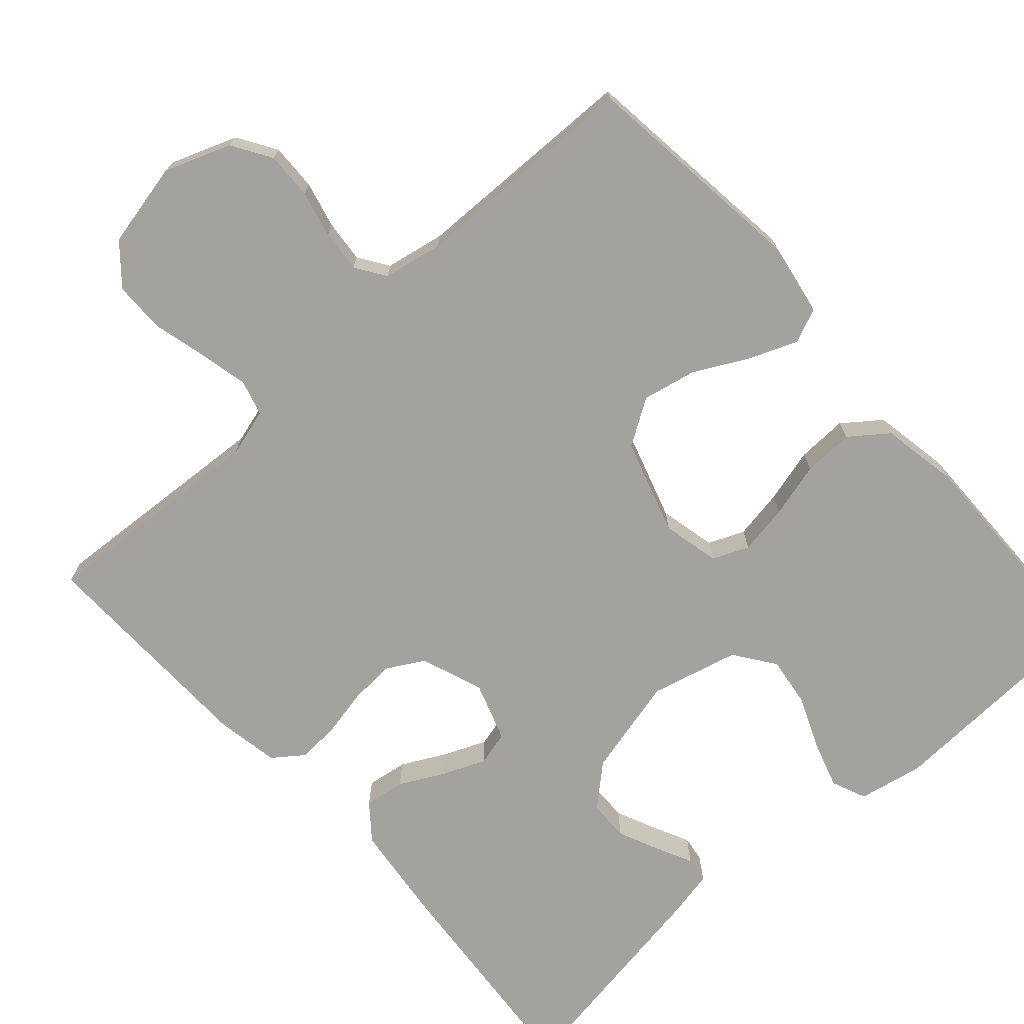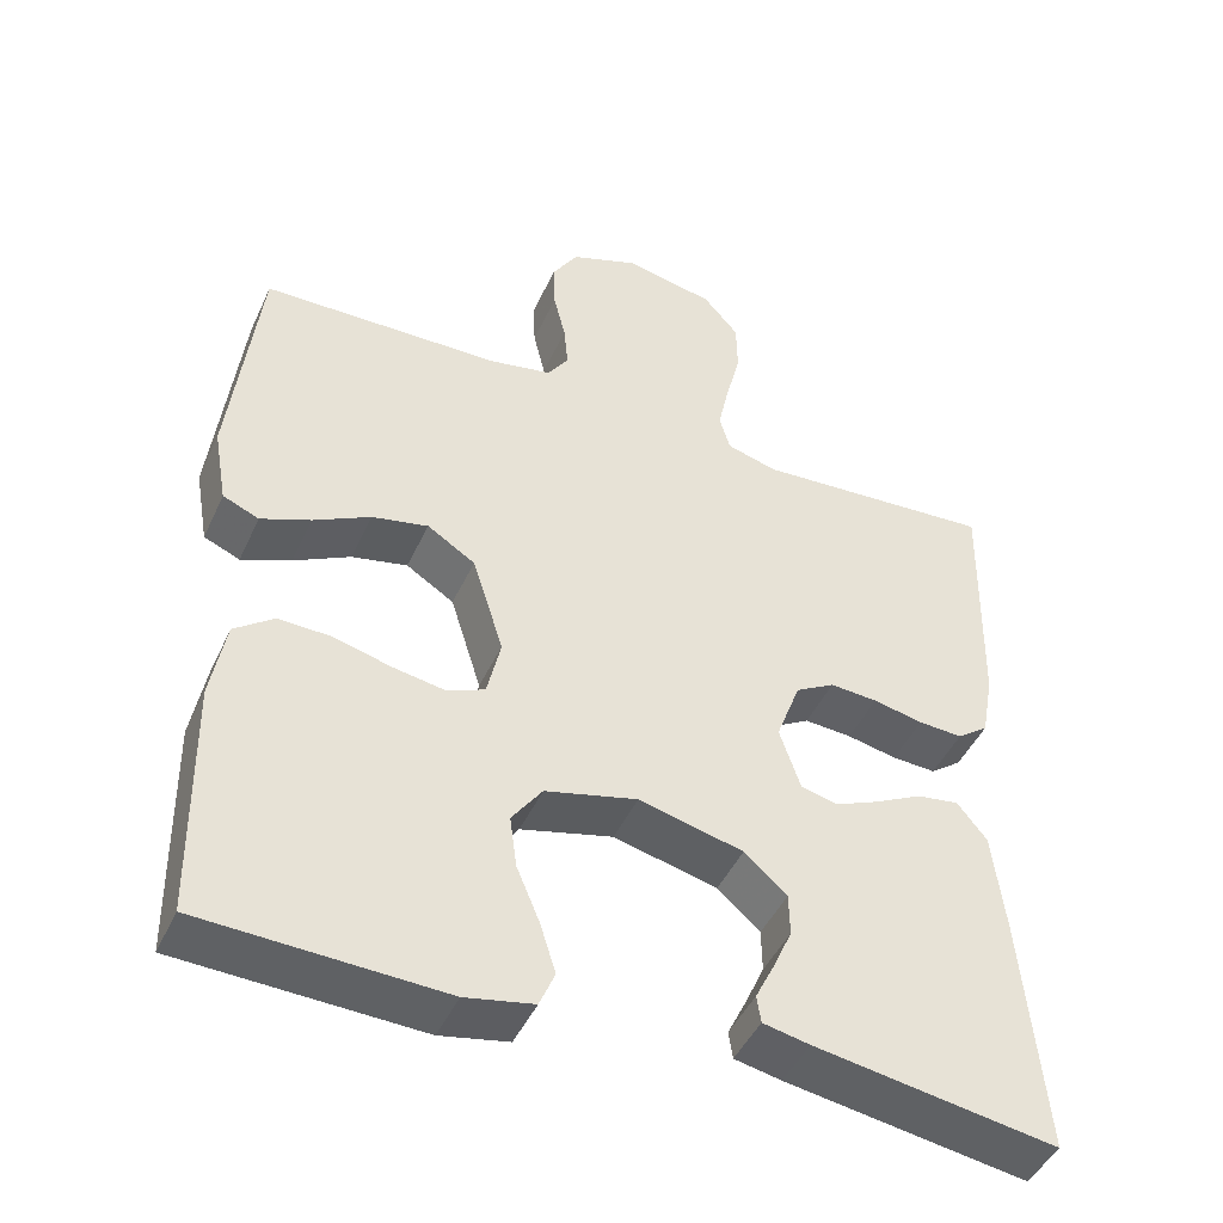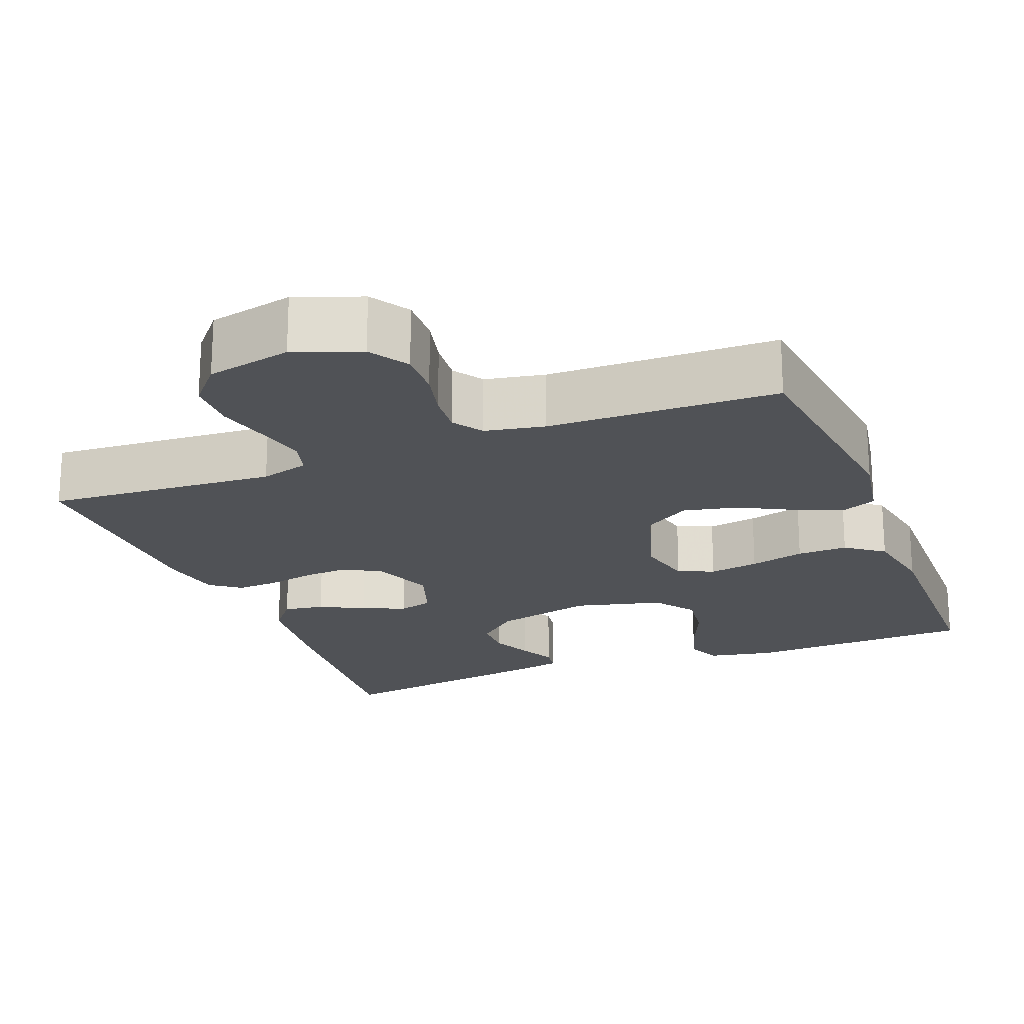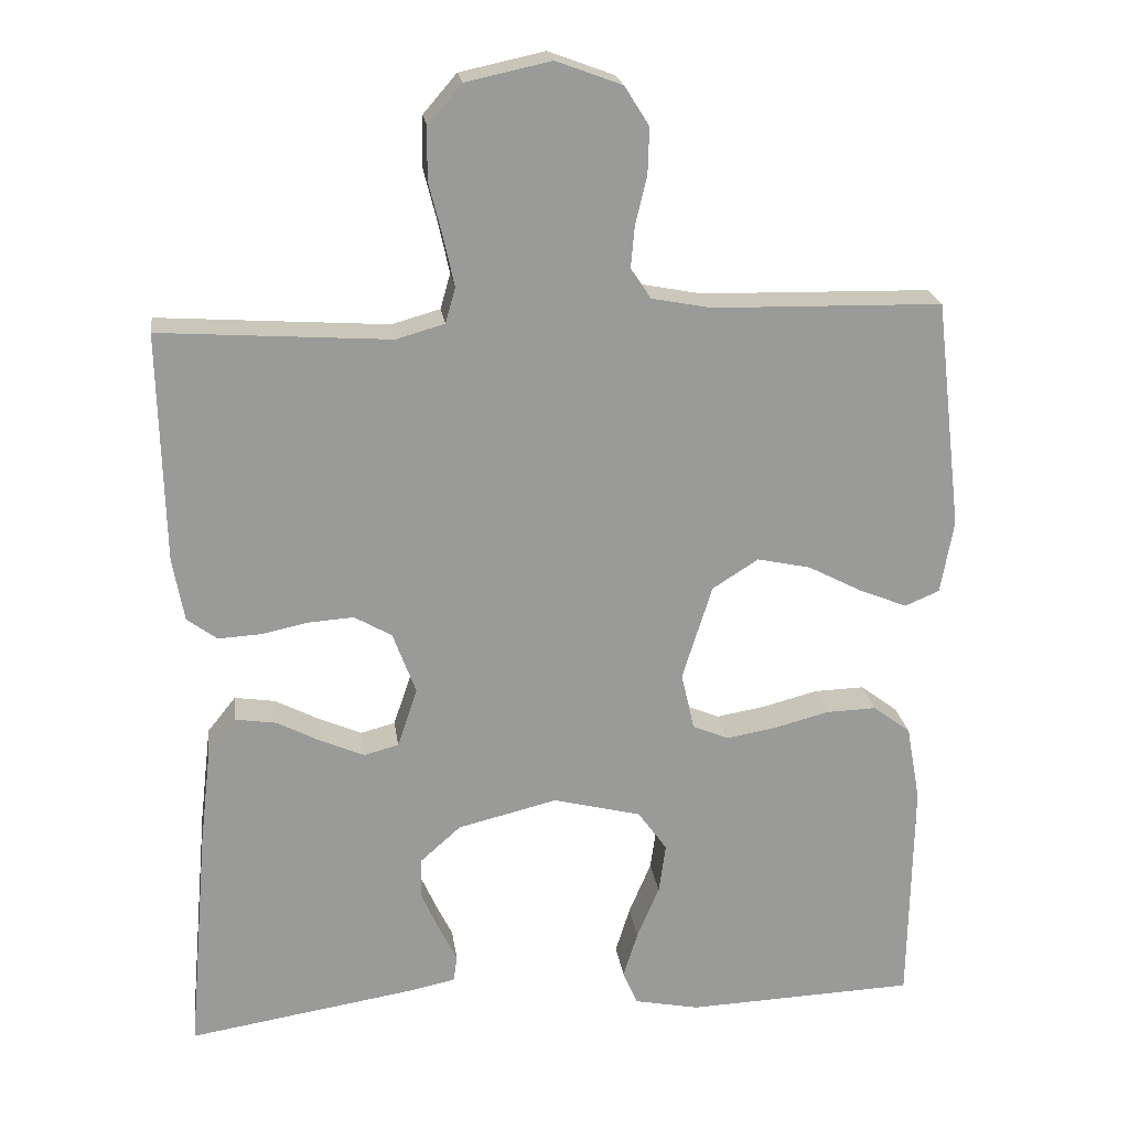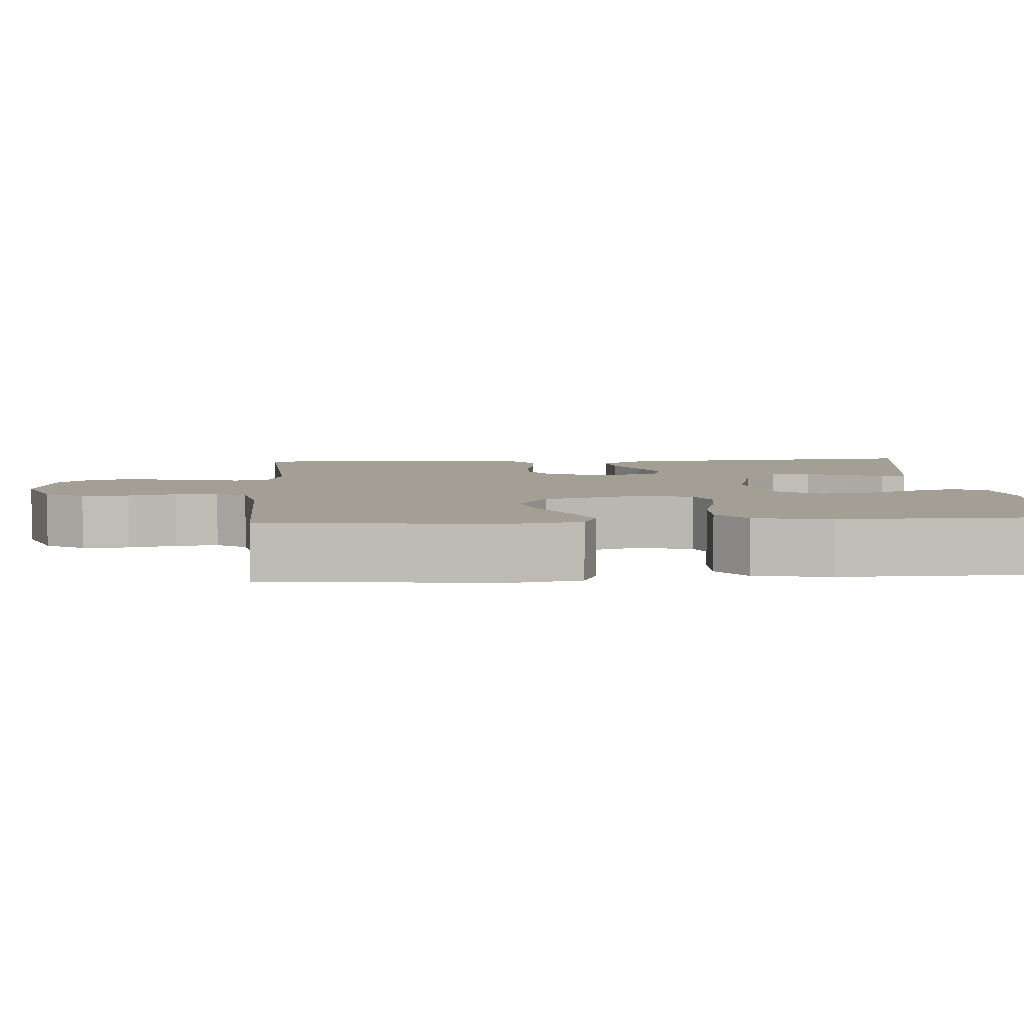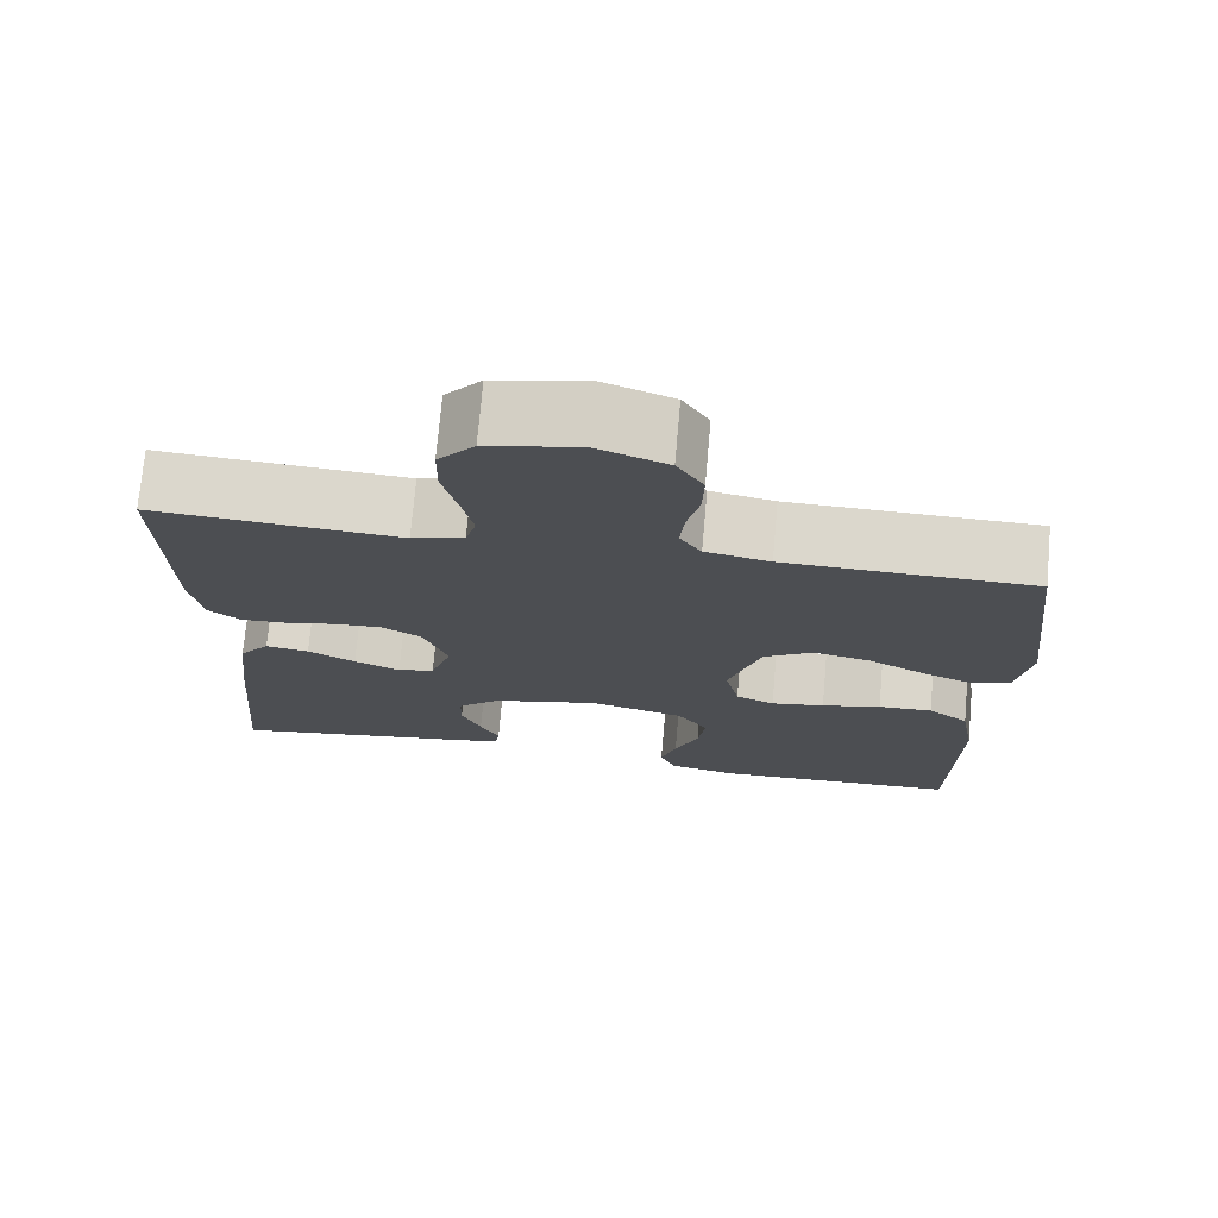
<metadata>
{"format":"obj","ext":"obj","renderer":"f3d","projection":"perspective","resolution":1024,"background":"white","views":[{"elev":-72.5,"azim":41.9,"up":"+Y"},{"elev":-45.7,"azim":156.2,"up":"+Z"},{"elev":-20.6,"azim":21.3,"up":"+Y"},{"elev":21.2,"azim":-7.7,"up":"+Z"},{"elev":5.4,"azim":85.9,"up":"+Y"},{"elev":73.4,"azim":5.1,"up":"+Z"}]}
</metadata>
<code>
v 0.5 0.07 0.5
v 0.535 0.07 0.2
v 0.518 0.07 0.104
v 0.473 0.07 0.085
v 0.411 0.07 0.11
v 0.34 0.07 0.147
v 0.27 0.07 0.162
v 0.21 0.07 0.124
v 0.171 0.07 0
v 0.188 0.07 -0.075
v 0.235 0.07 -0.095
v 0.3 0.07 -0.084
v 0.372 0.07 -0.065
v 0.438 0.07 -0.063
v 0.487 0.07 -0.1
v 0.505 0.07 -0.2
v 0.5 0.07 -0.5
v 0.2 0.07 -0.512
v 0.115 0.07 -0.495
v 0.096 0.07 -0.45
v 0.115 0.07 -0.389
v 0.144 0.07 -0.32
v 0.153 0.07 -0.255
v 0.115 0.07 -0.202
v 0 0.07 -0.173
v -0.13 0.07 -0.205
v -0.183 0.07 -0.252
v -0.184 0.07 -0.305
v -0.16 0.07 -0.359
v -0.137 0.07 -0.406
v -0.142 0.07 -0.44
v -0.2 0.07 -0.452
v -0.5 0.07 -0.5
v -0.474 0.07 -0.2
v -0.459 0.07 -0.073
v -0.422 0.07 -0.027
v -0.369 0.07 -0.035
v -0.311 0.07 -0.065
v -0.255 0.07 -0.089
v -0.21 0.07 -0.077
v -0.184 0.07 0
v -0.214 0.07 0.081
v -0.263 0.07 0.109
v -0.322 0.07 0.105
v -0.384 0.07 0.092
v -0.439 0.07 0.089
v -0.478 0.07 0.118
v -0.493 0.07 0.2
v -0.5 0.07 0.5
v -0.2 0.07 0.48
v -0.137 0.07 0.498
v -0.124 0.07 0.544
v -0.138 0.07 0.608
v -0.156 0.07 0.679
v -0.155 0.07 0.746
v -0.111 0.07 0.797
v 0 0.07 0.821
v 0.086 0.07 0.789
v 0.118 0.07 0.738
v 0.116 0.07 0.677
v 0.101 0.07 0.615
v 0.096 0.07 0.56
v 0.122 0.07 0.521
v 0.2 0.07 0.506
v 0.5 0 0.5
v 0.535 0 0.2
v 0.518 0 0.104
v 0.473 0 0.085
v 0.411 0 0.11
v 0.34 0 0.147
v 0.27 0 0.162
v 0.21 0 0.124
v 0.171 0 0
v 0.188 0 -0.075
v 0.235 0 -0.095
v 0.3 0 -0.084
v 0.372 0 -0.065
v 0.438 0 -0.063
v 0.487 0 -0.1
v 0.505 0 -0.2
v 0.5 0 -0.5
v 0.2 0 -0.512
v 0.115 0 -0.495
v 0.096 0 -0.45
v 0.115 0 -0.389
v 0.144 0 -0.32
v 0.153 0 -0.255
v 0.115 0 -0.202
v 0 0 -0.173
v -0.13 0 -0.205
v -0.183 0 -0.252
v -0.184 0 -0.305
v -0.16 0 -0.359
v -0.137 0 -0.406
v -0.142 0 -0.44
v -0.2 0 -0.452
v -0.5 0 -0.5
v -0.474 0 -0.2
v -0.459 0 -0.073
v -0.422 0 -0.027
v -0.369 0 -0.035
v -0.311 0 -0.065
v -0.255 0 -0.089
v -0.21 0 -0.077
v -0.184 0 0
v -0.214 0 0.081
v -0.263 0 0.109
v -0.322 0 0.105
v -0.384 0 0.092
v -0.439 0 0.089
v -0.478 0 0.118
v -0.493 0 0.2
v -0.5 0 0.5
v -0.2 0 0.48
v -0.137 0 0.498
v -0.124 0 0.544
v -0.138 0 0.608
v -0.156 0 0.679
v -0.155 0 0.746
v -0.111 0 0.797
v 0 0 0.821
v 0.086 0 0.789
v 0.118 0 0.738
v 0.116 0 0.677
v 0.101 0 0.615
v 0.096 0 0.56
v 0.122 0 0.521
v 0.2 0 0.506
f 58 59 60 61
f 58 61 62
f 57 58 62
f 56 57 62
f 53 54 55 56
f 52 53 56 62
f 51 52 62 63
f 47 48 49 50
f 44 45 46 47
f 43 44 47 50
f 42 43 50 51
f 35 36 37 38
f 35 38 39
f 34 35 39
f 33 34 39 40
f 29 30 31 32
f 28 29 32 33
f 27 28 33 40
f 19 20 21 22
f 17 18 19 22
f 17 22 23
f 16 17 23 24
f 12 13 14 15
f 11 12 15 16
f 3 4 5 6
f 1 2 3 6
f 64 1 6 7
f 63 64 7 8
f 41 42 51 63
f 41 63 8 9
f 26 27 40 41
f 25 26 41 9
f 11 16 24 25
f 10 11 25
f 9 10 25
f 125 124 123 122
f 126 125 122
f 126 122 121
f 126 121 120
f 120 119 118 117
f 126 120 117 116
f 127 126 116 115
f 114 113 112 111
f 111 110 109 108
f 114 111 108 107
f 115 114 107 106
f 102 101 100 99
f 103 102 99
f 103 99 98
f 104 103 98 97
f 96 95 94 93
f 97 96 93 92
f 104 97 92 91
f 86 85 84 83
f 86 83 82 81
f 87 86 81
f 88 87 81 80
f 79 78 77 76
f 80 79 76 75
f 70 69 68 67
f 70 67 66 65
f 71 70 65 128
f 72 71 128 127
f 127 115 106 105
f 73 72 127 105
f 105 104 91 90
f 73 105 90 89
f 89 88 80 75
f 89 75 74
f 89 74 73
f 1 65 66 2
f 2 66 67 3
f 3 67 68 4
f 4 68 69 5
f 5 69 70 6
f 6 70 71 7
f 7 71 72 8
f 8 72 73 9
f 9 73 74 10
f 10 74 75 11
f 11 75 76 12
f 12 76 77 13
f 13 77 78 14
f 14 78 79 15
f 15 79 80 16
f 16 80 81 17
f 17 81 82 18
f 18 82 83 19
f 19 83 84 20
f 20 84 85 21
f 21 85 86 22
f 22 86 87 23
f 23 87 88 24
f 24 88 89 25
f 25 89 90 26
f 26 90 91 27
f 27 91 92 28
f 28 92 93 29
f 29 93 94 30
f 30 94 95 31
f 31 95 96 32
f 32 96 97 33
f 33 97 98 34
f 34 98 99 35
f 35 99 100 36
f 36 100 101 37
f 37 101 102 38
f 38 102 103 39
f 39 103 104 40
f 40 104 105 41
f 41 105 106 42
f 42 106 107 43
f 43 107 108 44
f 44 108 109 45
f 45 109 110 46
f 46 110 111 47
f 47 111 112 48
f 48 112 113 49
f 49 113 114 50
f 50 114 115 51
f 51 115 116 52
f 52 116 117 53
f 53 117 118 54
f 54 118 119 55
f 55 119 120 56
f 56 120 121 57
f 57 121 122 58
f 58 122 123 59
f 59 123 124 60
f 60 124 125 61
f 61 125 126 62
f 62 126 127 63
f 63 127 128 64
f 64 128 65 1

</code>
